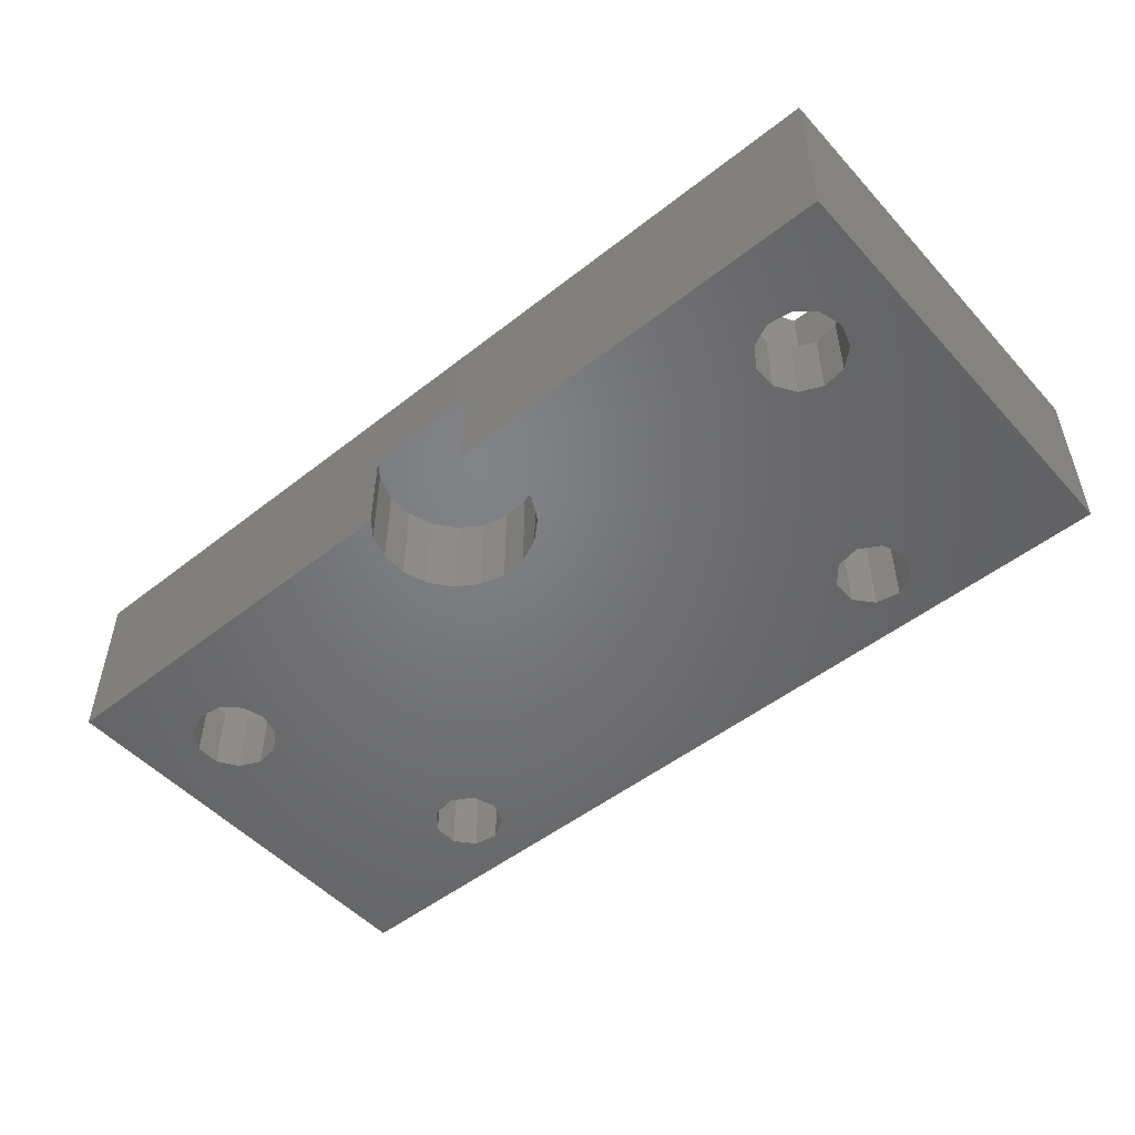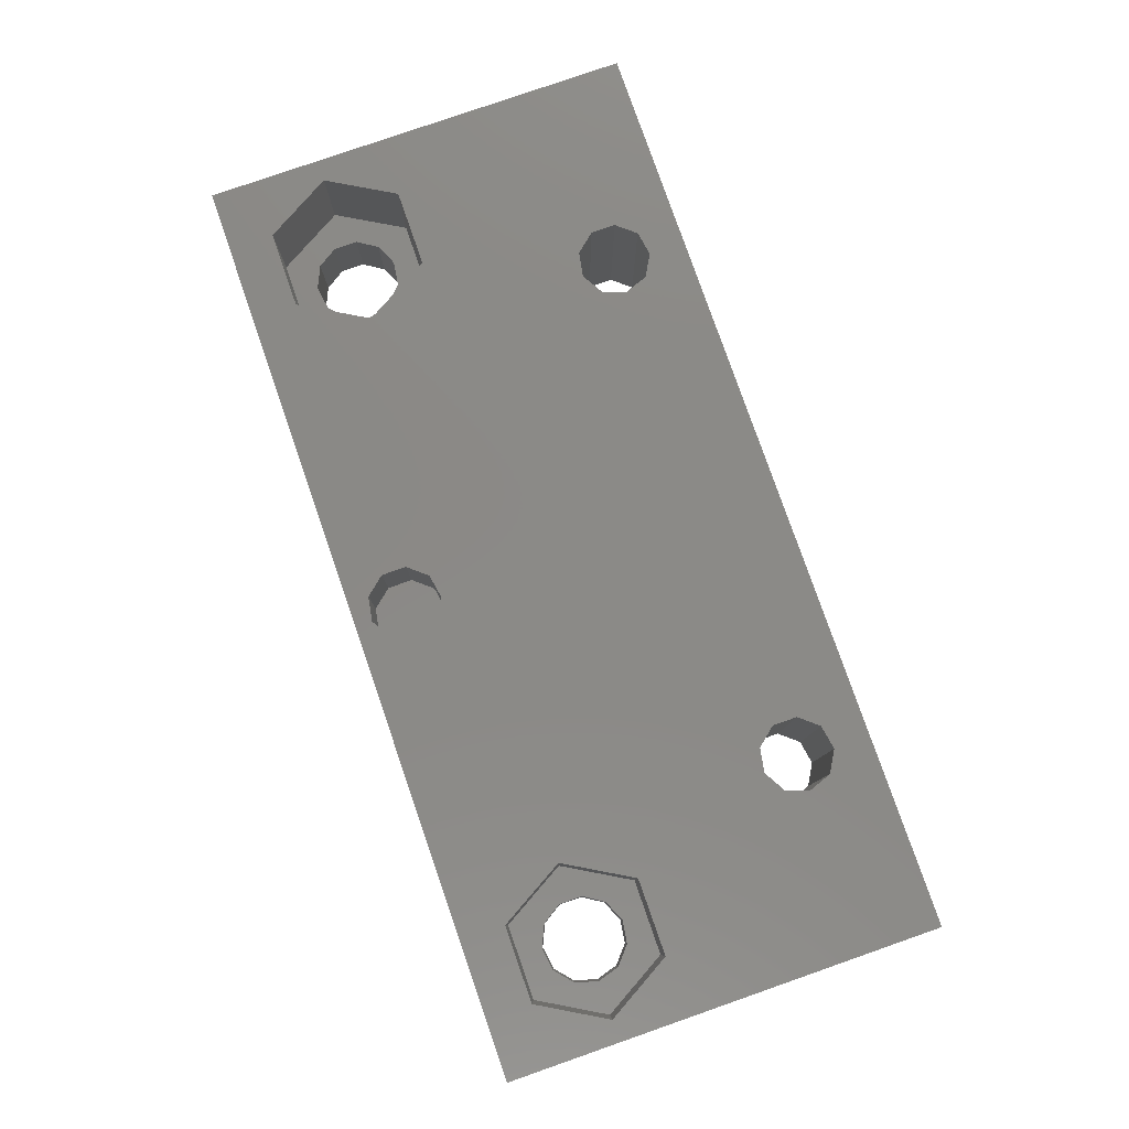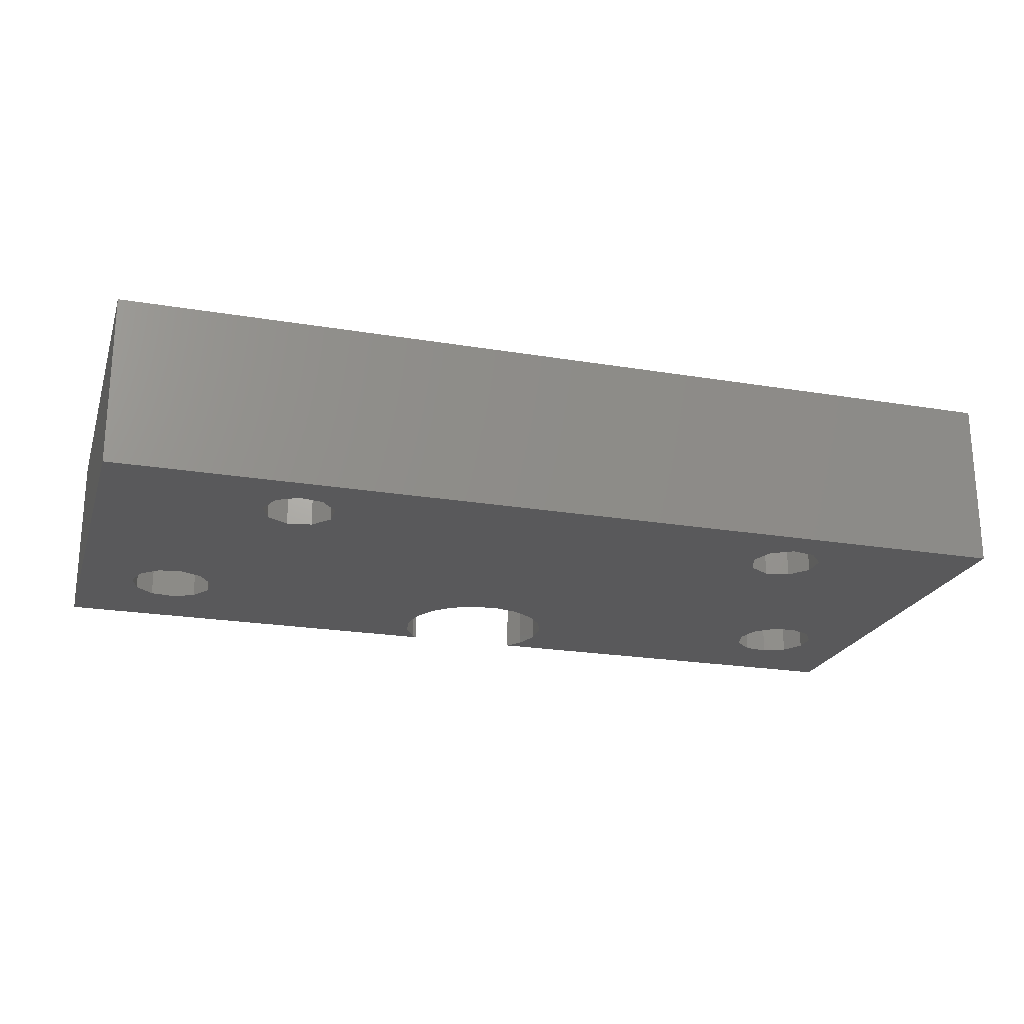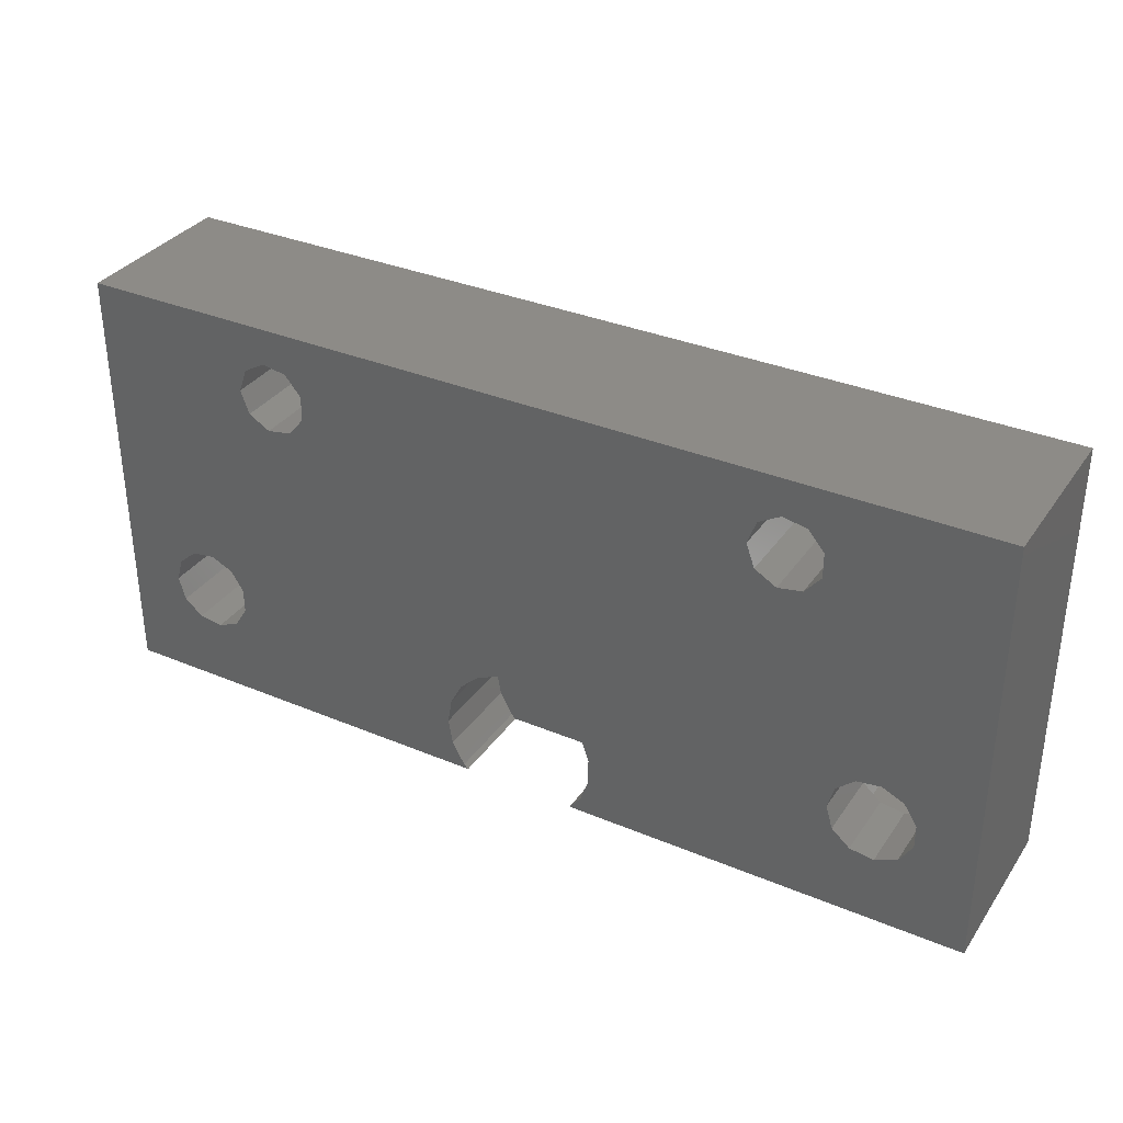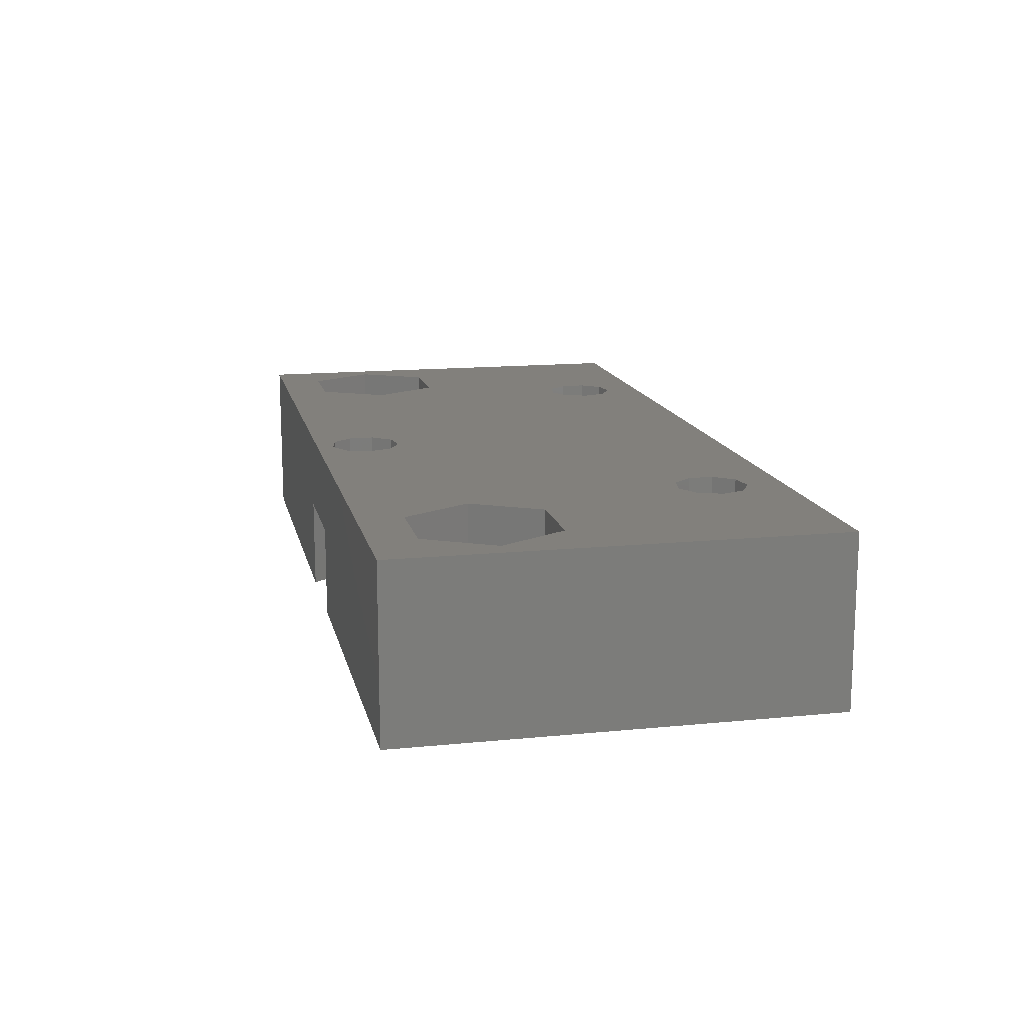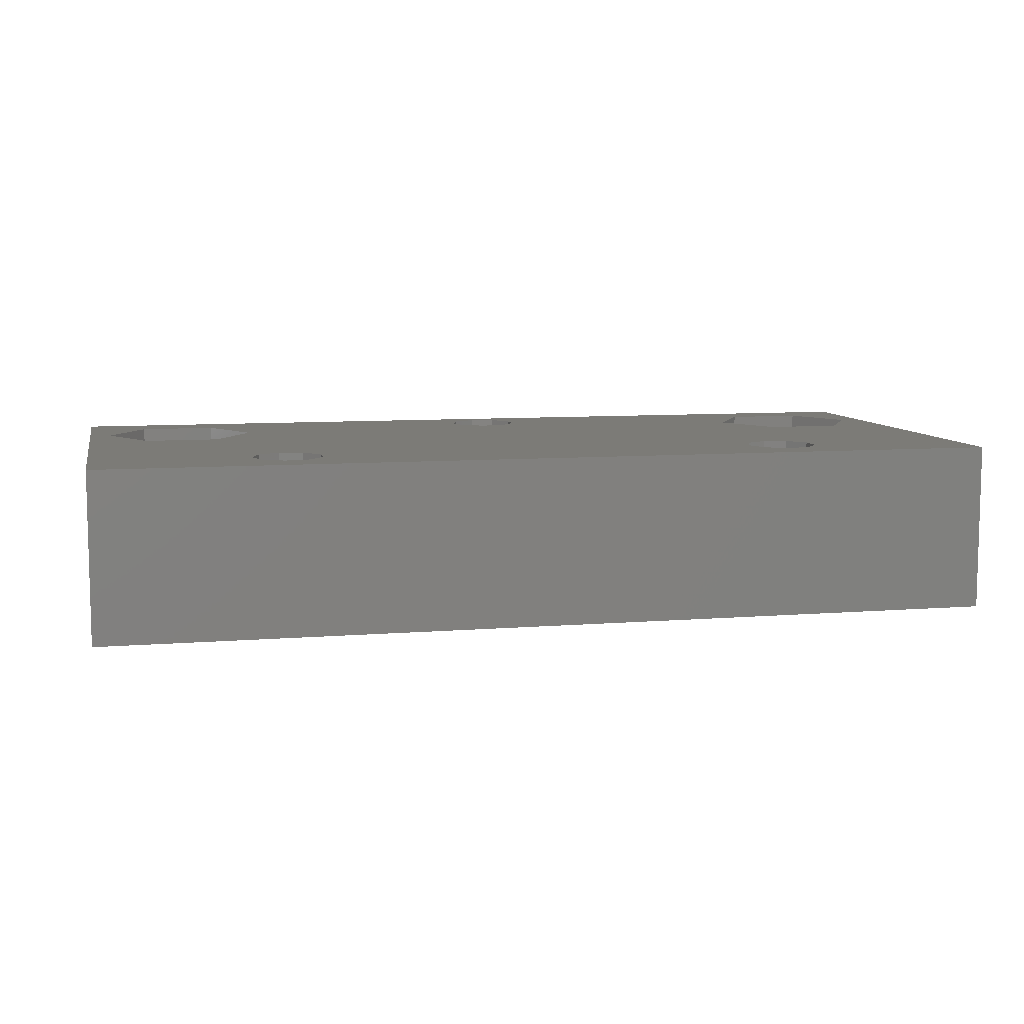
<metadata>
{"format":"stl","ext":"stl","renderer":"f3d","projection":"perspective","resolution":1024,"background":"white","views":[{"elev":-50.7,"azim":40.6,"up":"+Z"},{"elev":79.7,"azim":70.8,"up":"+Z"},{"elev":-22.0,"azim":163.7,"up":"+Z"},{"elev":34.0,"azim":-150.4,"up":"+Y"},{"elev":14.4,"azim":77.7,"up":"+Z"},{"elev":8.3,"azim":167.5,"up":"+Z"}]}
</metadata>
<code>
# stl→obj: 162 verts, 336 faces
v -35 -16.5 0
v -35 -16.5 13
v -35 16.5 0
v -35 16.5 13
v -4.386 -16.5 0
v 4.393 -16.5 7
v -4.386 -16.5 7
v 35 -16.5 13
v 35 -16.5 0
v 4.393 -16.5 0
v -24.77 -6.243 0
v -19.52 13.71 0
v 35 16.5 0
v 30.75 -8 0
v 4.735 -8.815 0
v 5.675 -10.55 0
v 4.735 -16.19 0
v 6 -12.5 0
v 5.675 -14.45 0
v -26.15 -10.96 0
v -27.96 -11.22 0
v -0.4955 -6.52 0
v 1.473 -6.684 0
v 3.282 -7.477 0
v -2.41 -7.005 0
v -4.064 -8.086 0
v -5.277 -9.644 0
v -5.918 -11.51 0
v -5.918 -13.49 0
v -5.277 -15.36 0
v -30.62 -7.084 0
v -30.62 -8.916 0
v -29.63 -10.46 0
v -24.77 -9.757 0
v -24.25 -8 0
v -19.52 8.292 0
v -21.38 8.618 0
v -26.15 -5.044 0
v -27.96 -4.783 0
v -29.63 -5.544 0
v -22.58 10.06 0
v -22.58 11.94 0
v -17.89 9.232 0
v -17.89 12.77 0
v -17.25 11 0
v 20.48 13.71 0
v 22.75 11 0
v 22.11 9.232 0
v -21.38 13.38 0
v 17.42 11.94 0
v 17.42 10.06 0
v 18.62 8.618 0
v 20.48 8.292 0
v 22.11 12.77 0
v 18.62 13.38 0
v 28.85 -10.96 0
v 27.04 -11.22 0
v 24.38 -7.084 0
v 24.38 -8.916 0
v 25.37 -10.46 0
v 30.23 -6.243 0
v 28.85 -5.044 0
v 30.23 -9.757 0
v 27.04 -4.783 0
v 25.37 -5.544 0
v 35 16.5 13
v 0.4775 -15.21 13
v -19.52 13.71 13
v -17.89 12.77 13
v -2.584 -11.56 13
v -1.375 -10.12 13
v -21.65 -8 13
v -33.35 -8 13
v -30.43 -13.07 13
v -24.57 -2.934 13
v 0.4775 -9.792 13
v -1.375 -14.88 13
v -2.584 -13.44 13
v -24.57 -13.07 13
v 24.57 -13.07 13
v -30.43 -2.934 13
v 2.107 -10.73 13
v -22.58 10.06 13
v 24.57 -2.934 13
v 18.62 8.618 13
v 17.42 10.06 13
v -21.38 13.38 13
v -22.58 11.94 13
v -17.25 11 13
v 20.48 8.292 13
v 22.11 9.232 13
v 20.48 13.71 13
v 22.11 12.77 13
v -21.38 8.618 13
v -19.52 8.292 13
v 2.107 -14.27 13
v 21.65 -8 13
v 2.75 -12.5 13
v 17.42 11.94 13
v 18.62 13.38 13
v 22.75 11 13
v -17.89 9.232 13
v 33.35 -8 13
v 30.43 -13.07 13
v 30.43 -2.934 13
v 4.735 -16.19 7
v -5.277 -9.644 7
v -4.064 -8.086 7
v -5.918 -11.51 7
v -2.41 -7.005 7
v -0.4955 -6.52 7
v 1.473 -6.684 7
v 3.282 -7.477 7
v 4.735 -8.815 7
v 5.675 -10.55 7
v 6 -12.5 7
v 5.675 -14.45 7
v -5.277 -15.36 7
v -5.918 -13.49 7
v -30.62 -7.084 5.5
v -30.62 -8.916 5.5
v -29.63 -5.544 5.5
v -27.96 -4.783 5.5
v -26.15 -5.044 5.5
v -24.77 -6.243 5.5
v -24.25 -8 5.5
v -24.77 -9.757 5.5
v -26.15 -10.96 5.5
v -27.96 -11.22 5.5
v -29.63 -10.46 5.5
v 24.38 -7.084 5.5
v 24.38 -8.916 5.5
v 25.37 -5.544 5.5
v 27.04 -4.783 5.5
v 28.85 -5.044 5.5
v 30.23 -6.243 5.5
v 30.75 -8 5.5
v 30.23 -9.757 5.5
v 28.85 -10.96 5.5
v 27.04 -11.22 5.5
v 25.37 -10.46 5.5
v -30.43 -13.07 5.5
v -33.35 -8 5.5
v -24.57 -13.07 5.5
v -21.65 -8 5.5
v -24.57 -2.934 5.5
v -30.43 -2.934 5.5
v -2.584 -11.56 7.3
v -2.584 -13.44 7.3
v -1.375 -14.88 7.3
v 0.4775 -15.21 7.3
v 2.107 -14.27 7.3
v 2.75 -12.5 7.3
v 2.107 -10.73 7.3
v 0.4775 -9.792 7.3
v -1.375 -10.12 7.3
v 24.57 -13.07 5.5
v 21.65 -8 5.5
v 30.43 -13.07 5.5
v 33.35 -8 5.5
v 30.43 -2.934 5.5
v 24.57 -2.934 5.5
f 1 2 3
f 3 2 4
f 2 1 5
f 6 2 7
f 7 2 5
f 8 2 6
f 9 6 10
f 8 6 9
f 11 3 5
f 12 3 13
f 14 13 9
f 15 13 16
f 10 17 9
f 18 13 19
f 16 13 18
f 20 5 21
f 22 3 23
f 23 3 24
f 15 24 13
f 25 3 22
f 26 3 25
f 27 3 26
f 28 3 27
f 29 3 28
f 30 3 29
f 5 3 30
f 1 3 31
f 1 31 32
f 1 32 33
f 1 33 21
f 1 21 5
f 34 5 20
f 35 5 34
f 36 24 37
f 38 3 11
f 35 11 5
f 39 3 38
f 40 3 39
f 31 3 40
f 41 3 42
f 37 3 41
f 24 3 37
f 43 24 36
f 44 13 45
f 46 43 13
f 43 45 13
f 47 13 48
f 49 3 12
f 44 12 13
f 42 3 49
f 24 43 50
f 24 50 51
f 24 51 52
f 24 52 53
f 24 53 13
f 53 48 13
f 54 13 47
f 46 13 54
f 55 43 46
f 56 9 57
f 50 43 55
f 17 13 58
f 17 58 59
f 17 59 60
f 17 60 9
f 60 57 9
f 61 13 14
f 62 13 61
f 56 63 9
f 63 14 9
f 64 13 62
f 65 13 64
f 58 13 65
f 19 13 17
f 3 4 13
f 13 4 66
f 67 2 8
f 68 69 66
f 70 71 72
f 73 2 74
f 75 76 8
f 4 2 73
f 77 78 79
f 80 75 8
f 4 81 75
f 76 82 8
f 77 79 74
f 4 75 83
f 84 85 86
f 87 4 88
f 68 4 87
f 69 89 66
f 66 4 68
f 84 90 85
f 84 91 90
f 92 93 66
f 94 75 95
f 83 75 94
f 96 67 8
f 72 79 78
f 80 97 89
f 72 78 70
f 82 98 8
f 83 88 4
f 98 96 8
f 74 2 67
f 74 67 77
f 99 89 86
f 100 89 99
f 66 89 100
f 93 101 66
f 66 100 92
f 80 89 102
f 80 102 95
f 103 104 8
f 95 75 80
f 84 101 91
f 86 89 97
f 86 97 84
f 66 101 105
f 66 103 8
f 66 105 103
f 73 81 4
f 75 71 76
f 75 72 71
f 104 80 8
f 84 105 101
f 8 9 13
f 66 8 13
f 106 17 6
f 6 17 10
f 107 108 109
f 109 108 110
f 109 110 111
f 109 111 112
f 109 112 113
f 109 113 114
f 109 114 115
f 109 115 116
f 109 116 117
f 109 117 106
f 109 106 6
f 109 6 7
f 109 7 118
f 109 118 119
f 118 7 5
f 30 118 5
f 119 118 30
f 29 119 30
f 28 109 119
f 29 28 119
f 27 107 109
f 28 27 109
f 26 108 107
f 27 26 107
f 25 110 108
f 26 25 108
f 22 111 110
f 25 22 110
f 23 112 111
f 22 23 111
f 24 113 112
f 23 24 112
f 15 114 113
f 24 15 113
f 115 114 16
f 16 114 15
f 116 115 18
f 18 115 16
f 116 18 117
f 117 18 19
f 117 19 106
f 106 19 17
f 31 120 121
f 32 31 121
f 40 122 120
f 31 40 120
f 39 123 122
f 40 39 122
f 38 124 123
f 39 38 123
f 11 125 124
f 38 11 124
f 126 125 35
f 35 125 11
f 126 35 127
f 127 35 34
f 127 34 128
f 128 34 20
f 128 20 129
f 129 20 21
f 129 21 130
f 130 21 33
f 121 130 33
f 32 121 33
f 49 87 88
f 42 49 88
f 42 88 83
f 41 42 83
f 12 68 87
f 49 12 87
f 44 69 68
f 12 44 68
f 89 69 45
f 45 69 44
f 89 45 102
f 102 45 43
f 102 43 95
f 95 43 36
f 95 36 94
f 94 36 37
f 83 94 37
f 41 83 37
f 55 100 99
f 50 55 99
f 50 99 86
f 51 50 86
f 46 92 100
f 55 46 100
f 54 93 92
f 46 54 92
f 101 93 47
f 47 93 54
f 101 47 91
f 91 47 48
f 91 48 90
f 90 48 53
f 90 53 85
f 85 53 52
f 86 85 52
f 51 86 52
f 58 131 132
f 59 58 132
f 65 133 131
f 58 65 131
f 64 134 133
f 65 64 133
f 62 135 134
f 64 62 134
f 61 136 135
f 62 61 135
f 137 136 14
f 14 136 61
f 137 14 138
f 138 14 63
f 138 63 139
f 139 63 56
f 139 56 140
f 140 56 57
f 140 57 141
f 141 57 60
f 132 141 60
f 59 132 60
f 73 74 142
f 143 73 142
f 79 144 74
f 74 144 142
f 72 145 79
f 79 145 144
f 72 75 145
f 145 75 146
f 146 75 81
f 147 146 81
f 147 81 73
f 143 147 73
f 148 70 78
f 149 148 78
f 78 77 150
f 149 78 150
f 67 151 77
f 77 151 150
f 96 152 67
f 67 152 151
f 98 153 96
f 96 153 152
f 98 82 153
f 153 82 154
f 154 82 76
f 155 154 76
f 155 76 71
f 156 155 71
f 156 71 70
f 148 156 70
f 97 80 157
f 158 97 157
f 104 159 80
f 80 159 157
f 103 160 104
f 104 160 159
f 103 105 160
f 160 105 161
f 161 105 84
f 162 161 84
f 162 84 97
f 158 162 97
f 128 144 145
f 127 128 145
f 128 129 142
f 124 125 146
f 143 120 147
f 147 122 146
f 122 123 146
f 123 124 146
f 146 125 145
f 125 126 145
f 126 127 145
f 142 144 128
f 130 121 142
f 143 121 120
f 143 142 121
f 120 122 147
f 129 130 142
f 139 159 160
f 138 139 160
f 139 140 157
f 135 136 161
f 158 131 162
f 162 133 161
f 133 134 161
f 134 135 161
f 161 136 160
f 136 137 160
f 137 138 160
f 157 159 139
f 141 132 157
f 158 132 131
f 158 157 132
f 131 133 162
f 140 141 157
f 150 151 152
f 154 150 153
f 153 150 152
f 155 150 154
f 156 150 155
f 148 150 156
f 149 150 148

</code>
